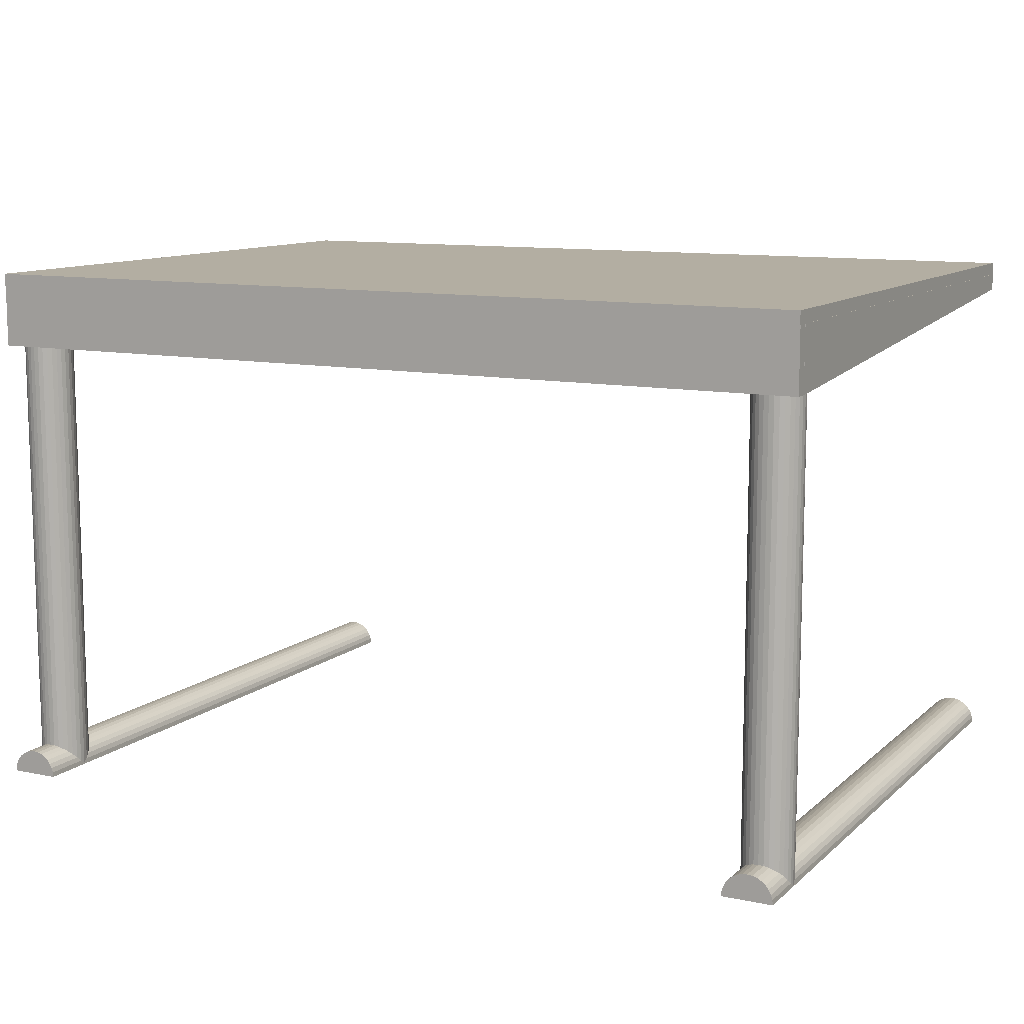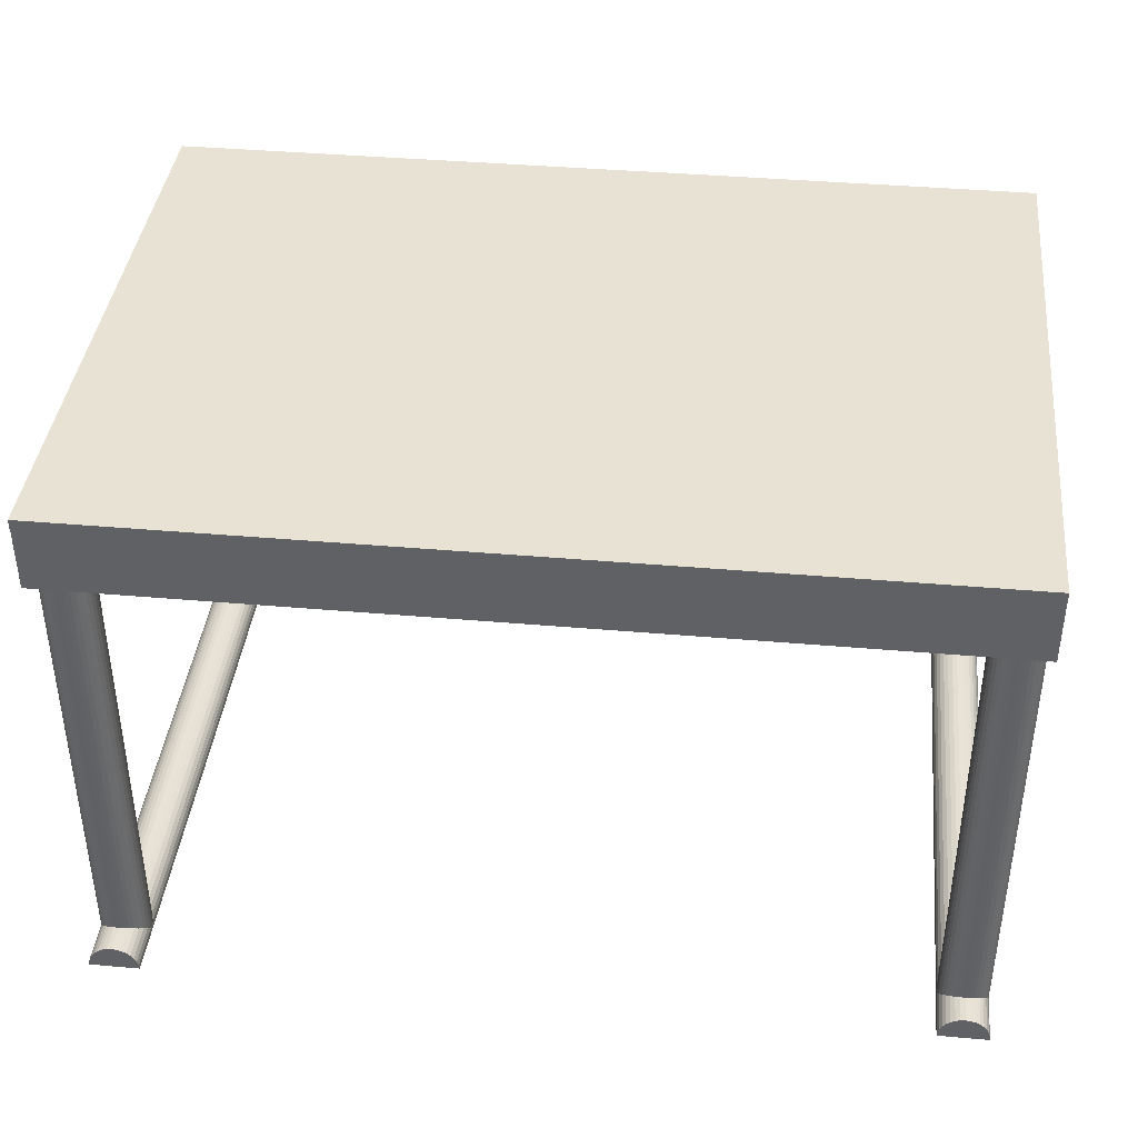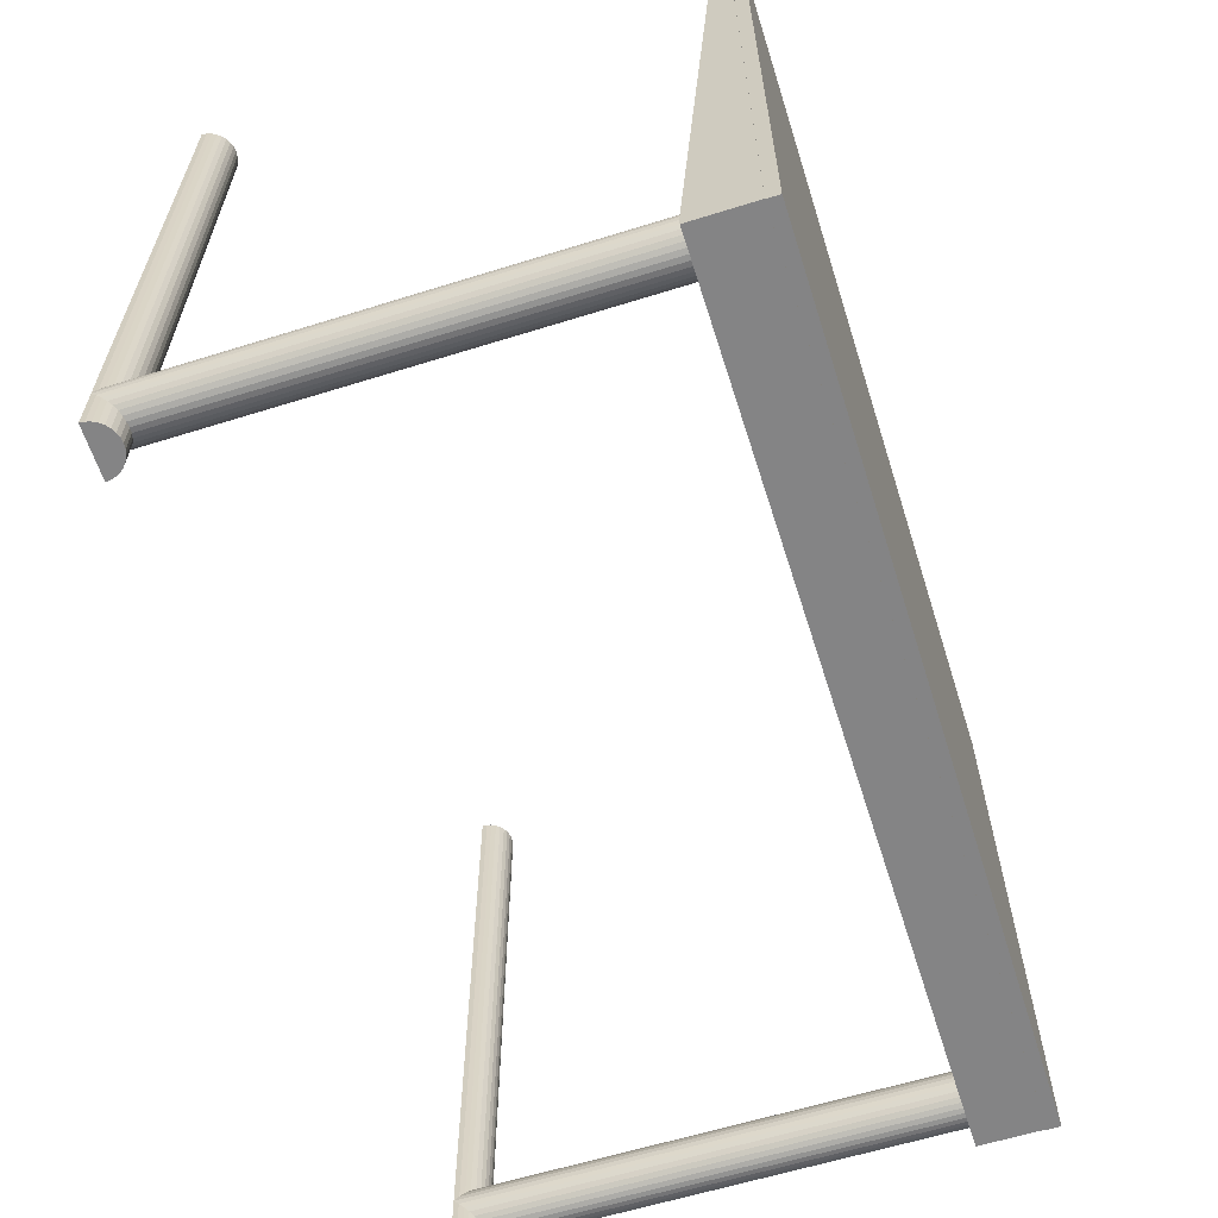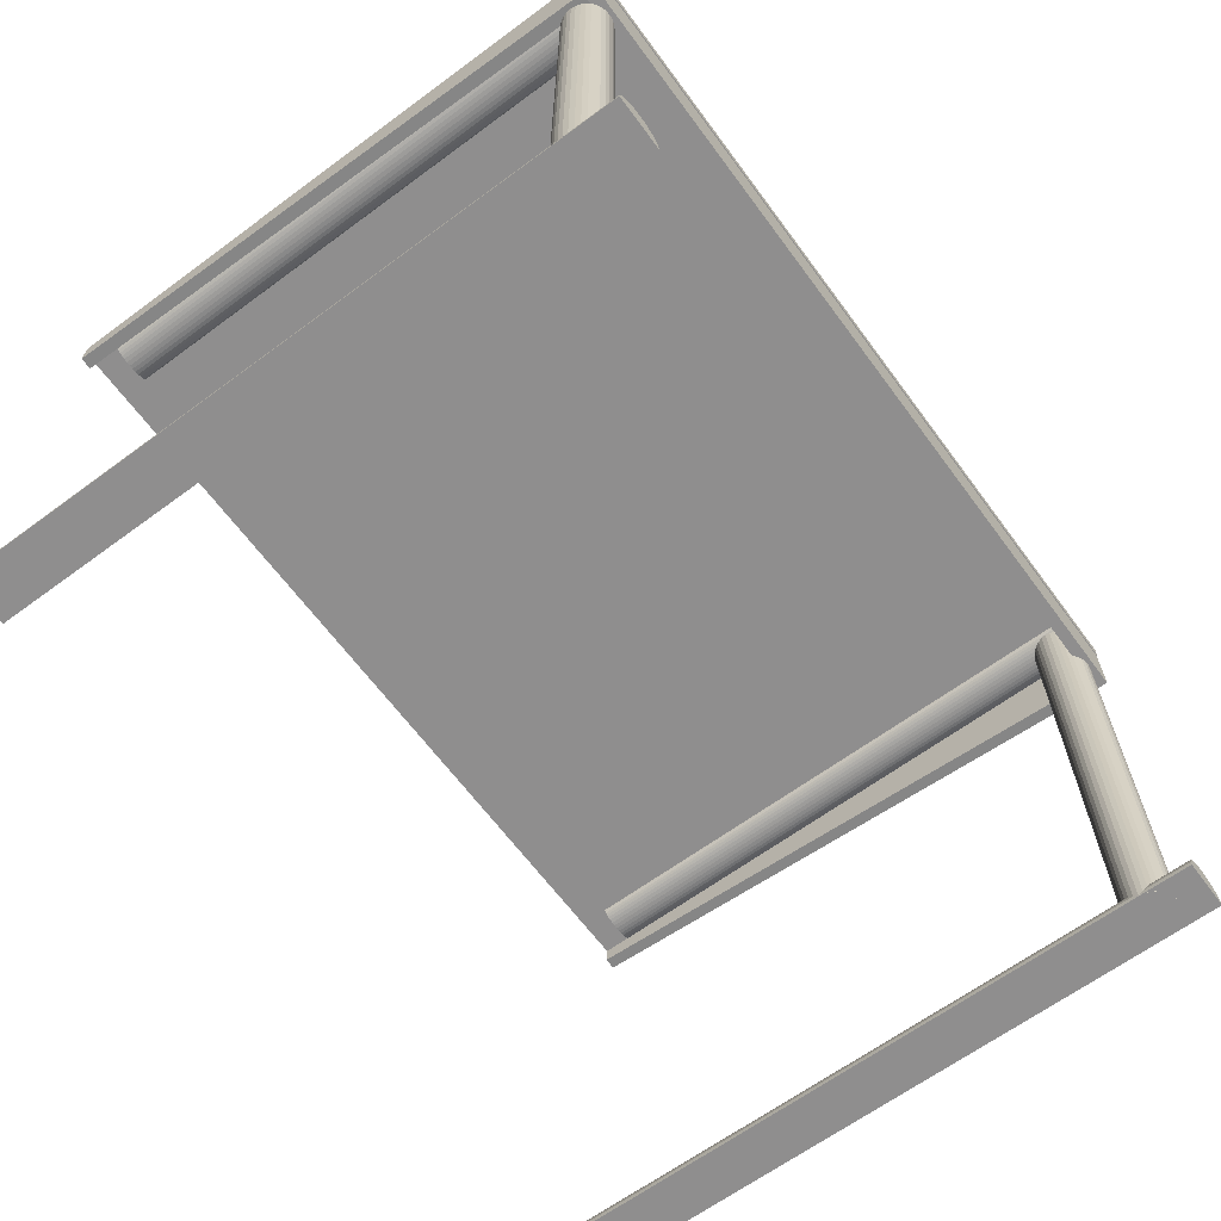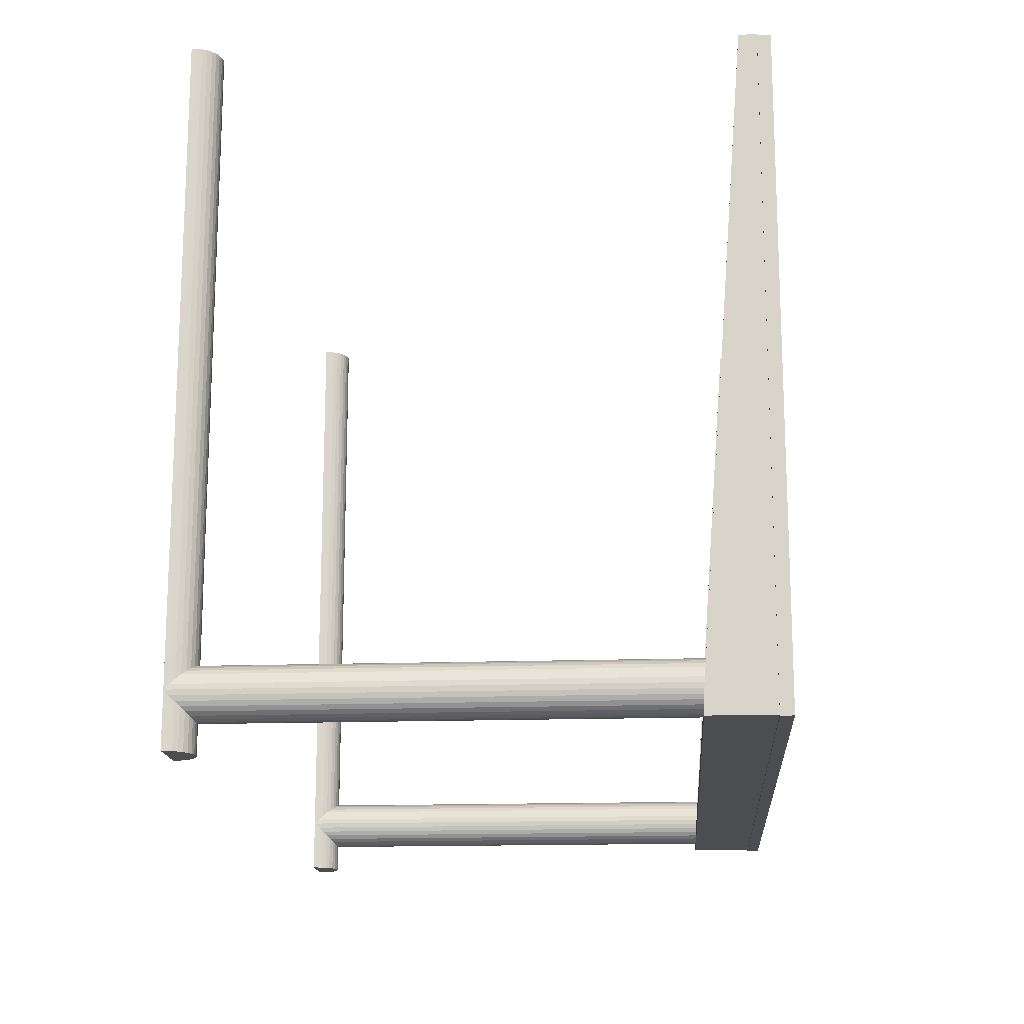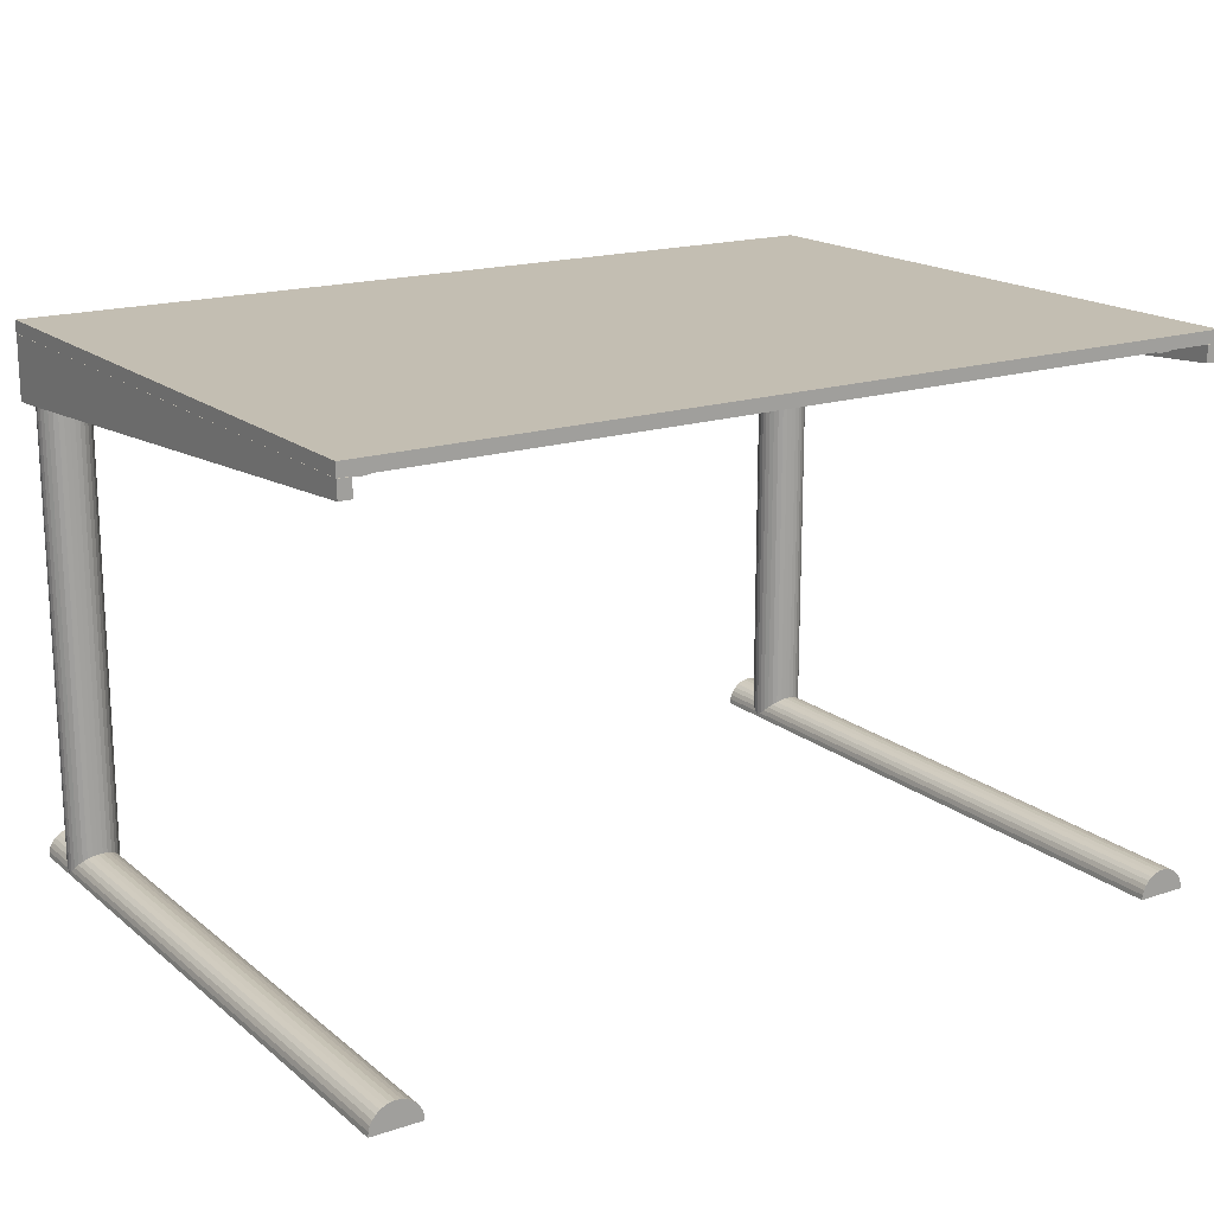
<metadata>
{"format":"obj","ext":"obj","renderer":"f3d","projection":"perspective","resolution":1024,"background":"white","views":[{"elev":10.8,"azim":-152.6,"up":"+Y"},{"elev":39.7,"azim":-173.8,"up":"+Y"},{"elev":-61.5,"azim":107.6,"up":"+Z"},{"elev":-65.0,"azim":126.5,"up":"+Y"},{"elev":-16.0,"azim":94.1,"up":"+Z"},{"elev":17.4,"azim":-33.2,"up":"+Y"}]}
</metadata>
<code>
o Cylinder.003
v 1.629 0.6217 -1.338
v 1.629 0.6217 1.285
v 1.648 0.6197 -1.338
v 1.648 0.6197 1.285
v 1.667 0.614 -1.338
v 1.667 0.614 1.285
v 1.684 0.6048 -1.338
v 1.684 0.6048 1.285
v 1.699 0.5924 -1.338
v 1.699 0.5924 1.285
v 1.712 0.5772 -1.338
v 1.712 0.5772 1.285
v 1.721 0.5599 -1.338
v 1.721 0.5599 1.285
v 1.727 0.5412 -1.338
v 1.727 0.5412 1.285
v 1.729 0.5217 -1.338
v 1.729 0.5217 1.285
v 1.529 0.5217 -1.338
v 1.529 0.5217 1.285
v 1.531 0.5412 -1.338
v 1.531 0.5412 1.285
v 1.536 0.5599 -1.338
v 1.536 0.5599 1.285
v 1.545 0.5772 -1.338
v 1.545 0.5772 1.285
v 1.558 0.5924 -1.338
v 1.558 0.5924 1.285
v 1.573 0.6048 -1.338
v 1.573 0.6048 1.285
v 1.59 0.614 -1.338
v 1.59 0.614 1.285
v 1.609 0.6197 -1.338
v 1.609 0.6197 1.285
v -1.633 0.5243 -1.228
v -1.633 2.624 -1.228
v -1.614 0.5243 -1.226
v -1.614 2.624 -1.226
v -1.595 0.5243 -1.221
v -1.595 2.624 -1.221
v -1.578 0.5243 -1.211
v -1.578 2.624 -1.211
v -1.563 0.5243 -1.199
v -1.563 2.624 -1.199
v -1.55 0.5243 -1.184
v -1.55 2.624 -1.184
v -1.541 0.5243 -1.166
v -1.541 2.624 -1.166
v -1.535 0.5243 -1.148
v -1.535 2.624 -1.148
v -1.533 0.5243 -1.128
v -1.533 2.624 -1.128
v -1.535 0.5243 -1.109
v -1.535 2.624 -1.109
v -1.541 0.5243 -1.09
v -1.541 2.624 -1.09
v -1.55 0.5243 -1.073
v -1.55 2.624 -1.073
v -1.563 0.5243 -1.057
v -1.563 2.624 -1.057
v -1.578 0.5243 -1.045
v -1.578 2.624 -1.045
v -1.595 0.5243 -1.036
v -1.595 2.624 -1.036
v -1.614 0.5243 -1.03
v -1.614 2.624 -1.03
v -1.633 0.5243 -1.028
v -1.633 2.624 -1.028
v -1.653 0.5243 -1.03
v -1.653 2.624 -1.03
v -1.672 0.5243 -1.036
v -1.672 2.624 -1.036
v -1.689 0.5243 -1.045
v -1.689 2.624 -1.045
v -1.704 0.5243 -1.057
v -1.704 2.624 -1.057
v -1.717 0.5243 -1.073
v -1.717 2.624 -1.073
v -1.726 0.5243 -1.09
v -1.726 2.624 -1.09
v -1.731 0.5243 -1.109
v -1.731 2.624 -1.109
v -1.733 0.5243 -1.128
v -1.733 2.624 -1.128
v -1.731 0.5243 -1.148
v -1.731 2.624 -1.148
v -1.726 0.5243 -1.166
v -1.726 2.624 -1.166
v -1.717 0.5243 -1.184
v -1.717 2.624 -1.184
v -1.704 0.5243 -1.199
v -1.704 2.624 -1.199
v -1.689 0.5243 -1.211
v -1.689 2.624 -1.211
v -1.672 0.5243 -1.221
v -1.672 2.624 -1.221
v -1.653 0.5243 -1.226
v -1.653 2.624 -1.226
v 1.75 2.602 -1.25
v 1.75 2.602 1.25
v -1.75 2.602 1.25
v -1.75 2.602 -1.25
v 1.75 2.652 -1.25
v 1.75 2.652 1.25
v -1.75 2.652 1.25
v -1.75 2.652 -1.25
v 1.75 2.602 -1.246
v 1.75 2.352 -1.246
v -1.75 2.352 -1.246
v -1.75 2.602 -1.246
v 1.75 2.602 -1.196
v 1.75 2.352 -1.196
v -1.75 2.352 -1.196
v -1.75 2.602 -1.196
v 1.7 2.602 -1.197
v 1.7 2.352 -1.197
v 1.7 2.535 1.254
v 1.75 2.602 -1.197
v 1.75 2.352 -1.197
v 1.75 2.535 1.254
v 1.75 2.602 1.254
v 1.7 2.602 1.254
v -1.75 2.602 -1.197
v -1.75 2.352 -1.197
v -1.75 2.535 1.254
v -1.7 2.602 -1.197
v -1.7 2.352 -1.197
v -1.7 2.535 1.254
v -1.7 2.602 1.254
v -1.75 2.602 1.254
v 1.629 0.5268 -1.228
v 1.629 2.627 -1.228
v 1.649 0.5268 -1.226
v 1.649 2.627 -1.226
v 1.667 0.5268 -1.221
v 1.667 2.627 -1.221
v 1.685 0.5268 -1.211
v 1.685 2.627 -1.211
v 1.7 0.5268 -1.199
v 1.7 2.627 -1.199
v 1.712 0.5268 -1.184
v 1.712 2.627 -1.184
v 1.721 0.5268 -1.166
v 1.721 2.627 -1.166
v 1.727 0.5268 -1.148
v 1.727 2.627 -1.148
v 1.729 0.5268 -1.128
v 1.729 2.627 -1.128
v 1.727 0.5268 -1.109
v 1.727 2.627 -1.109
v 1.721 0.5268 -1.09
v 1.721 2.627 -1.09
v 1.712 0.5268 -1.073
v 1.712 2.627 -1.073
v 1.7 0.5268 -1.057
v 1.7 2.627 -1.057
v 1.685 0.5268 -1.045
v 1.685 2.627 -1.045
v 1.667 0.5268 -1.036
v 1.667 2.627 -1.036
v 1.649 0.5268 -1.03
v 1.649 2.627 -1.03
v 1.629 0.5268 -1.028
v 1.629 2.627 -1.028
v 1.61 0.5268 -1.03
v 1.61 2.627 -1.03
v 1.591 0.5268 -1.036
v 1.591 2.627 -1.036
v 1.574 0.5268 -1.045
v 1.574 2.627 -1.045
v 1.558 0.5268 -1.057
v 1.558 2.627 -1.057
v 1.546 0.5268 -1.073
v 1.546 2.627 -1.073
v 1.537 0.5268 -1.09
v 1.537 2.627 -1.09
v 1.531 0.5268 -1.109
v 1.531 2.627 -1.109
v 1.529 0.5268 -1.128
v 1.529 2.627 -1.128
v 1.531 0.5268 -1.148
v 1.531 2.627 -1.148
v 1.537 0.5268 -1.166
v 1.537 2.627 -1.166
v 1.546 0.5268 -1.184
v 1.546 2.627 -1.184
v 1.558 0.5268 -1.199
v 1.558 2.627 -1.199
v 1.574 0.5268 -1.211
v 1.574 2.627 -1.211
v 1.591 0.5268 -1.221
v 1.591 2.627 -1.221
v 1.61 0.5268 -1.226
v 1.61 2.627 -1.226
v -1.633 0.6247 -1.338
v -1.633 0.6247 1.285
v -1.614 0.6228 -1.338
v -1.614 0.6228 1.285
v -1.595 0.6171 -1.338
v -1.595 0.6171 1.285
v -1.578 0.6079 -1.338
v -1.578 0.6079 1.285
v -1.563 0.5954 -1.338
v -1.563 0.5954 1.285
v -1.55 0.5803 -1.338
v -1.55 0.5803 1.285
v -1.541 0.563 -1.338
v -1.541 0.563 1.285
v -1.535 0.5442 -1.338
v -1.535 0.5442 1.285
v -1.533 0.5247 -1.338
v -1.533 0.5247 1.285
v -1.733 0.5247 -1.338
v -1.733 0.5247 1.285
v -1.731 0.5442 -1.338
v -1.731 0.5442 1.285
v -1.726 0.563 -1.338
v -1.726 0.563 1.285
v -1.717 0.5803 -1.338
v -1.717 0.5803 1.285
v -1.704 0.5954 -1.338
v -1.704 0.5954 1.285
v -1.689 0.6079 -1.338
v -1.689 0.6079 1.285
v -1.672 0.6171 -1.338
v -1.672 0.6171 1.285
v -1.653 0.6228 -1.338
v -1.653 0.6228 1.285
v 1.612 2.563 -1.185
v 1.612 2.563 1.131
v 1.595 2.564 -1.185
v 1.595 2.564 1.131
v 1.578 2.566 -1.185
v 1.578 2.566 1.131
v 1.563 2.569 -1.185
v 1.563 2.569 1.131
v 1.55 2.574 -1.185
v 1.55 2.574 1.131
v 1.54 2.579 -1.185
v 1.54 2.579 1.131
v 1.532 2.586 -1.185
v 1.532 2.586 1.131
v 1.527 2.593 -1.185
v 1.527 2.593 1.131
v 1.525 2.6 -1.185
v 1.525 2.6 1.131
v 1.698 2.6 -1.185
v 1.698 2.6 1.131
v 1.696 2.593 -1.185
v 1.696 2.593 1.131
v 1.692 2.586 -1.185
v 1.692 2.586 1.131
v 1.684 2.579 -1.185
v 1.684 2.579 1.131
v 1.673 2.574 -1.185
v 1.673 2.574 1.131
v 1.66 2.569 -1.185
v 1.66 2.569 1.131
v 1.645 2.566 -1.185
v 1.645 2.566 1.131
v 1.628 2.564 -1.185
v 1.628 2.564 1.131
v -1.611 2.563 -1.185
v -1.611 2.563 1.131
v -1.628 2.564 -1.185
v -1.628 2.564 1.131
v -1.644 2.566 -1.185
v -1.644 2.566 1.131
v -1.659 2.569 -1.185
v -1.659 2.569 1.131
v -1.672 2.574 -1.185
v -1.672 2.574 1.131
v -1.683 2.579 -1.185
v -1.683 2.579 1.131
v -1.691 2.586 -1.185
v -1.691 2.586 1.131
v -1.696 2.593 -1.185
v -1.696 2.593 1.131
v -1.698 2.6 -1.185
v -1.698 2.6 1.131
v -1.525 2.6 -1.185
v -1.525 2.6 1.131
v -1.526 2.593 -1.185
v -1.526 2.593 1.131
v -1.531 2.586 -1.185
v -1.531 2.586 1.131
v -1.539 2.579 -1.185
v -1.539 2.579 1.131
v -1.55 2.574 -1.185
v -1.55 2.574 1.131
v -1.563 2.569 -1.185
v -1.563 2.569 1.131
v -1.578 2.566 -1.185
v -1.578 2.566 1.131
v -1.594 2.564 -1.185
v -1.594 2.564 1.131
f 1 2 4 3
f 3 4 6 5
f 5 6 8 7
f 7 8 10 9
f 9 10 12 11
f 11 12 14 13
f 13 14 16 15
f 15 16 18 17
f 17 18 20 19
f 19 20 22 21
f 21 22 24 23
f 23 24 26 25
f 25 26 28 27
f 27 28 30 29
f 29 30 32 31
f 4 2 34 32 30 28 26 24 22 20 18 16 14 12 10 8 6
f 31 32 34 33
f 33 34 2 1
f 1 3 5 7 9 11 13 15 17 19 21 23 25 27 29 31 33
f 35 36 38 37
f 37 38 40 39
f 39 40 42 41
f 41 42 44 43
f 43 44 46 45
f 45 46 48 47
f 47 48 50 49
f 49 50 52 51
f 51 52 54 53
f 53 54 56 55
f 55 56 58 57
f 57 58 60 59
f 59 60 62 61
f 61 62 64 63
f 63 64 66 65
f 65 66 68 67
f 67 68 70 69
f 69 70 72 71
f 71 72 74 73
f 73 74 76 75
f 75 76 78 77
f 77 78 80 79
f 79 80 82 81
f 81 82 84 83
f 83 84 86 85
f 85 86 88 87
f 87 88 90 89
f 89 90 92 91
f 91 92 94 93
f 93 94 96 95
f 38 36 98 96 94 92 90 88 86 84 82 80 78 76 74 72 70 68 66 64 62 60 58 56 54 52 50 48 46 44 42 40
f 95 96 98 97
f 97 98 36 35
f 35 37 39 41 43 45 47 49 51 53 55 57 59 61 63 65 67 69 71 73 75 77 79 81 83 85 87 89 91 93 95 97
f 99 100 101 102
f 103 106 105 104
f 99 103 104 100
f 100 104 105 101
f 101 105 106 102
f 103 99 102 106
f 107 108 109 110
f 111 114 113 112
f 107 111 112 108
f 108 112 113 109
f 109 113 114 110
f 111 107 110 114
f 115 116 117 122
f 118 121 120 119
f 115 118 119 116
f 118 115 122 121
f 117 120 121 122
f 116 119 120 117
f 123 124 125 130
f 126 129 128 127
f 123 126 127 124
f 126 123 130 129
f 125 128 129 130
f 124 127 128 125
f 131 132 134 133
f 133 134 136 135
f 135 136 138 137
f 137 138 140 139
f 139 140 142 141
f 141 142 144 143
f 143 144 146 145
f 145 146 148 147
f 147 148 150 149
f 149 150 152 151
f 151 152 154 153
f 153 154 156 155
f 155 156 158 157
f 157 158 160 159
f 159 160 162 161
f 161 162 164 163
f 163 164 166 165
f 165 166 168 167
f 167 168 170 169
f 169 170 172 171
f 171 172 174 173
f 173 174 176 175
f 175 176 178 177
f 177 178 180 179
f 179 180 182 181
f 181 182 184 183
f 183 184 186 185
f 185 186 188 187
f 187 188 190 189
f 189 190 192 191
f 134 132 194 192 190 188 186 184 182 180 178 176 174 172 170 168 166 164 162 160 158 156 154 152 150 148 146 144 142 140 138 136
f 191 192 194 193
f 193 194 132 131
f 131 133 135 137 139 141 143 145 147 149 151 153 155 157 159 161 163 165 167 169 171 173 175 177 179 181 183 185 187 189 191 193
f 195 196 198 197
f 197 198 200 199
f 199 200 202 201
f 201 202 204 203
f 203 204 206 205
f 205 206 208 207
f 207 208 210 209
f 209 210 212 211
f 211 212 214 213
f 213 214 216 215
f 215 216 218 217
f 217 218 220 219
f 219 220 222 221
f 221 222 224 223
f 223 224 226 225
f 198 196 228 226 224 222 220 218 216 214 212 210 208 206 204 202 200
f 225 226 228 227
f 227 228 196 195
f 195 197 199 201 203 205 207 209 211 213 215 217 219 221 223 225 227
f 229 230 232 231
f 231 232 234 233
f 233 234 236 235
f 235 236 238 237
f 237 238 240 239
f 239 240 242 241
f 241 242 244 243
f 243 244 246 245
f 245 246 248 247
f 247 248 250 249
f 249 250 252 251
f 251 252 254 253
f 253 254 256 255
f 255 256 258 257
f 257 258 260 259
f 232 230 262 260 258 256 254 252 250 248 246 244 242 240 238 236 234
f 259 260 262 261
f 261 262 230 229
f 229 231 233 235 237 239 241 243 245 247 249 251 253 255 257 259 261
f 263 264 266 265
f 265 266 268 267
f 267 268 270 269
f 269 270 272 271
f 271 272 274 273
f 273 274 276 275
f 275 276 278 277
f 277 278 280 279
f 279 280 282 281
f 281 282 284 283
f 283 284 286 285
f 285 286 288 287
f 287 288 290 289
f 289 290 292 291
f 291 292 294 293
f 266 264 296 294 292 290 288 286 284 282 280 278 276 274 272 270 268
f 293 294 296 295
f 295 296 264 263
f 263 265 267 269 271 273 275 277 279 281 283 285 287 289 291 293 295

</code>
